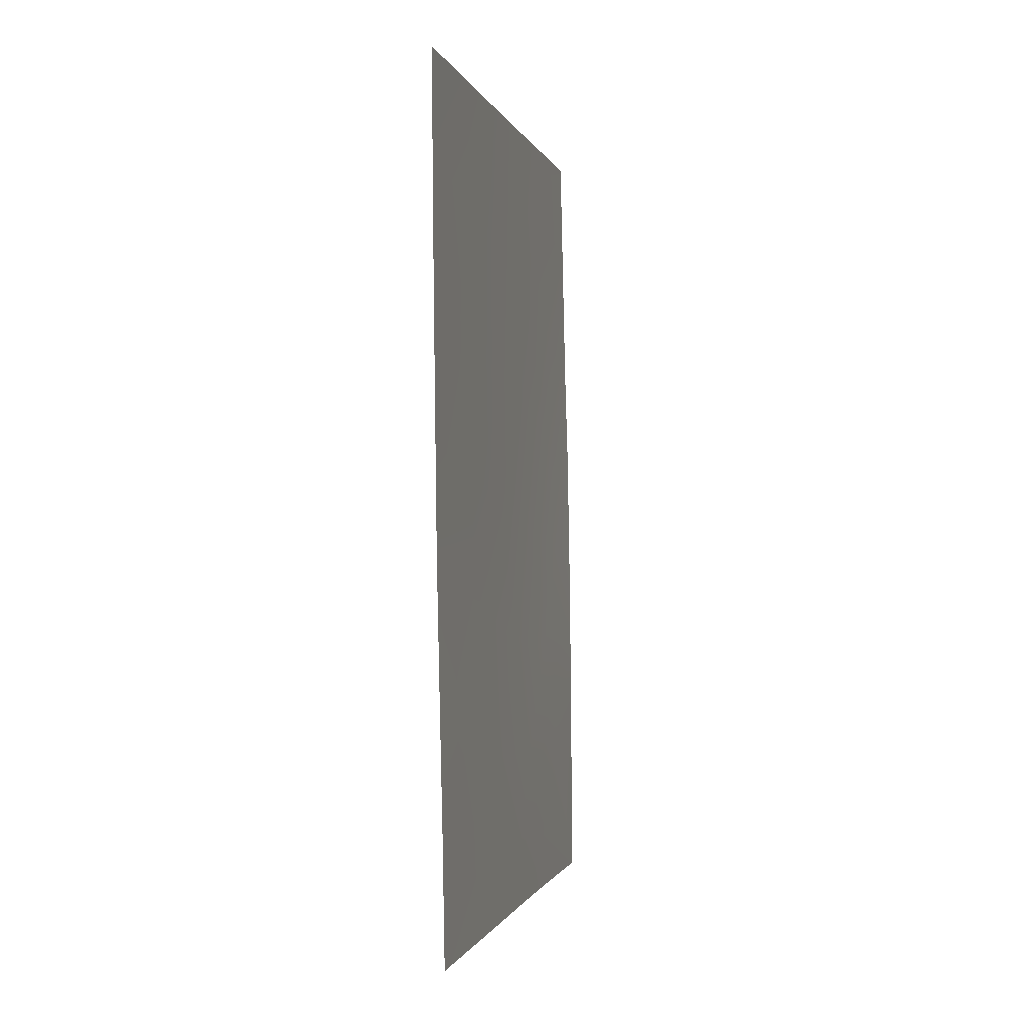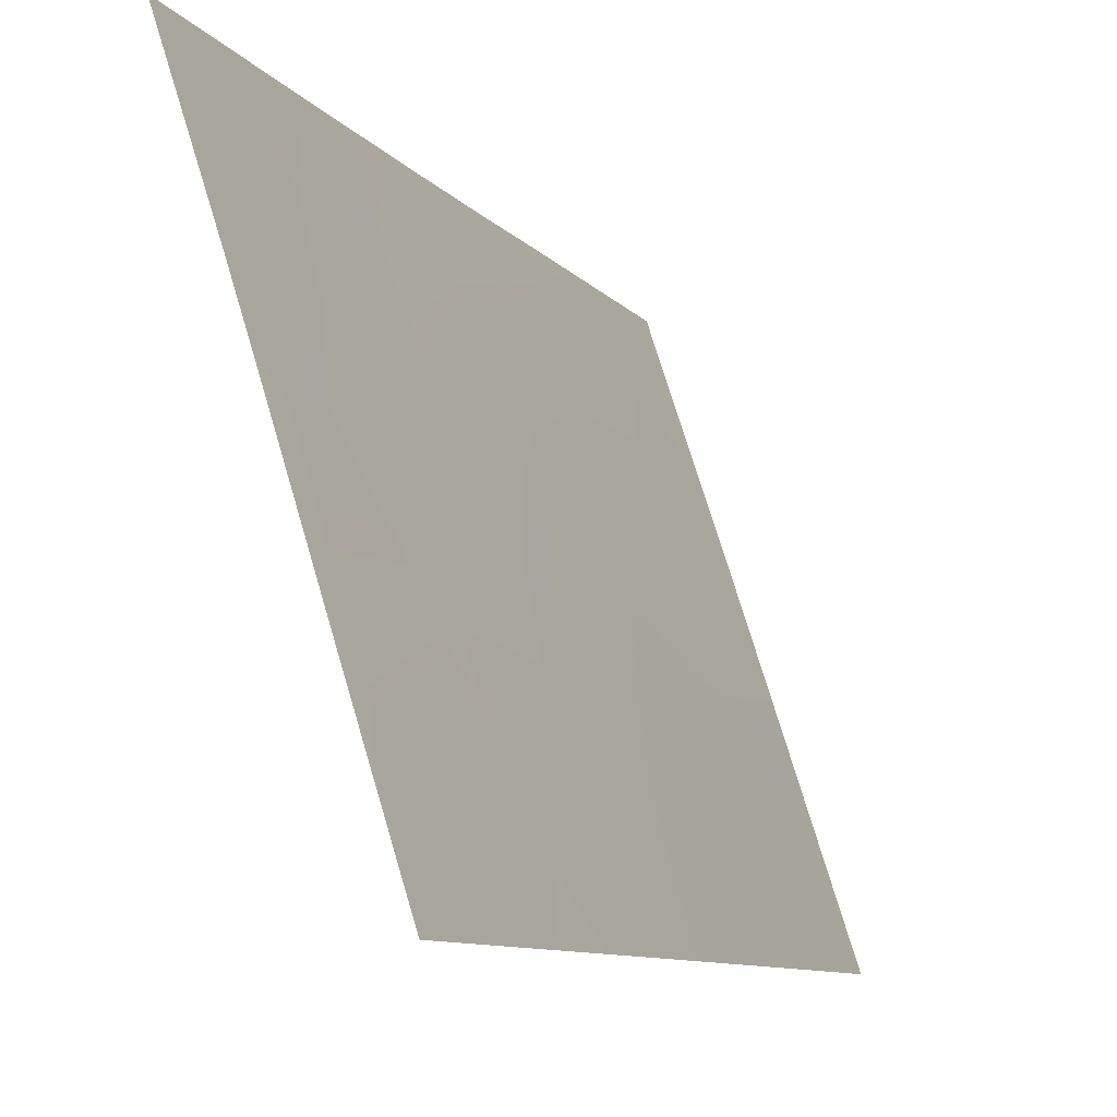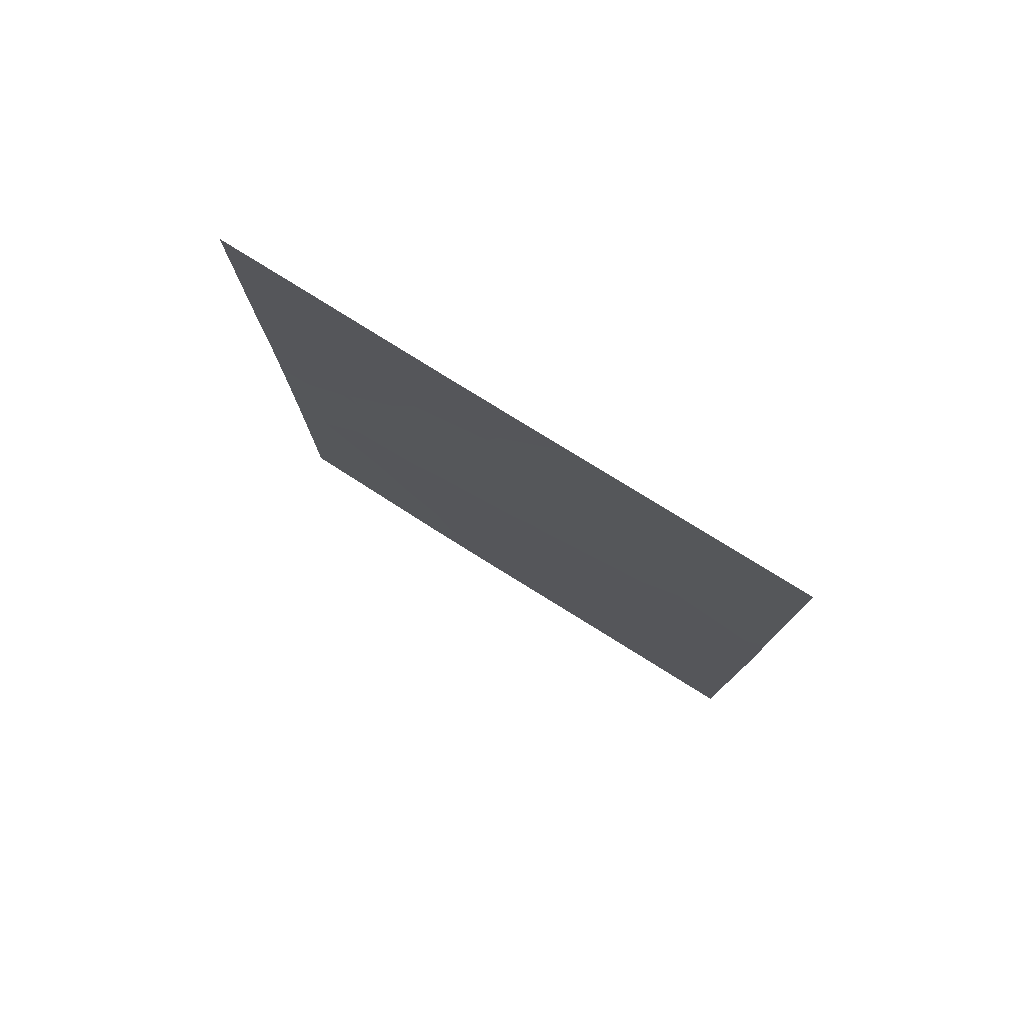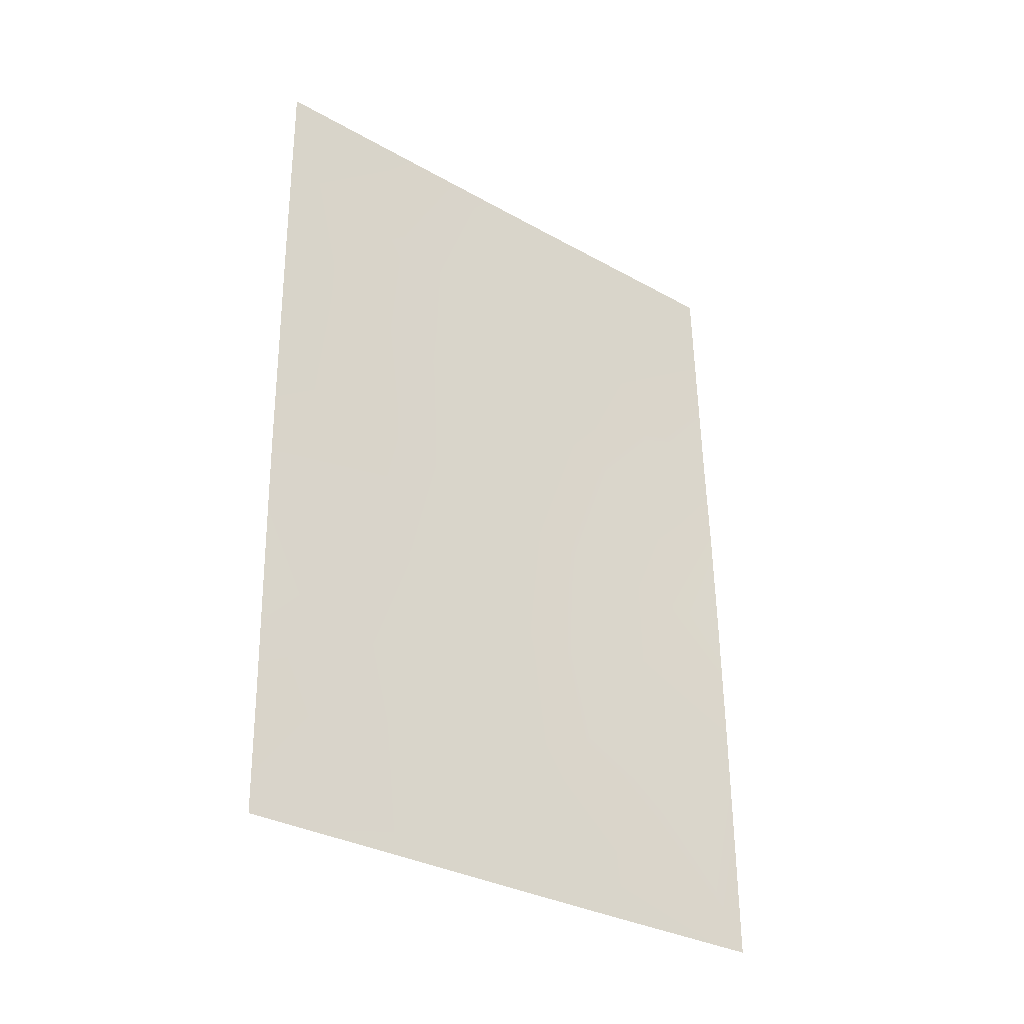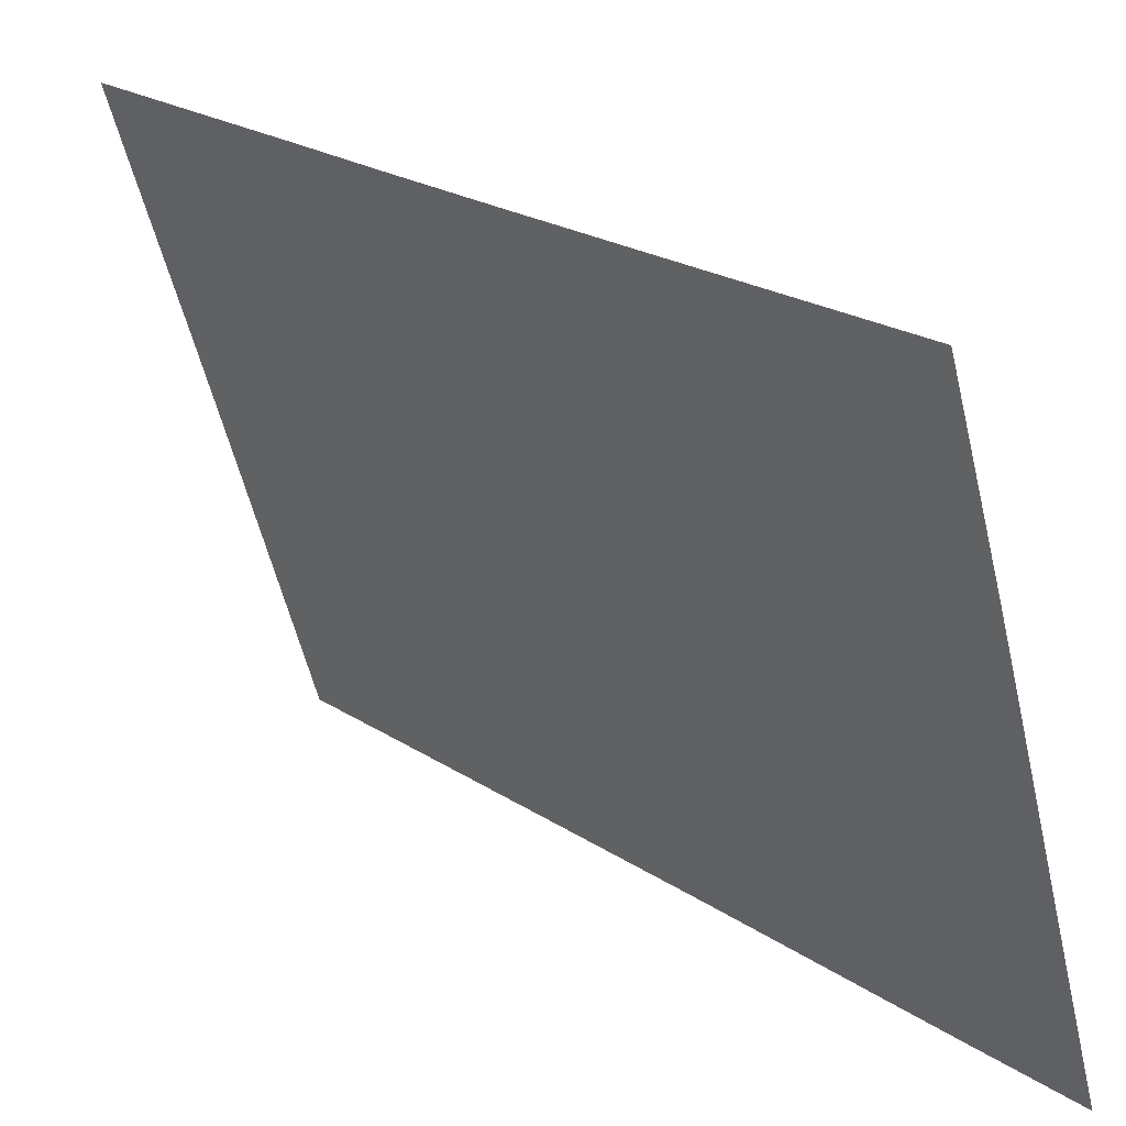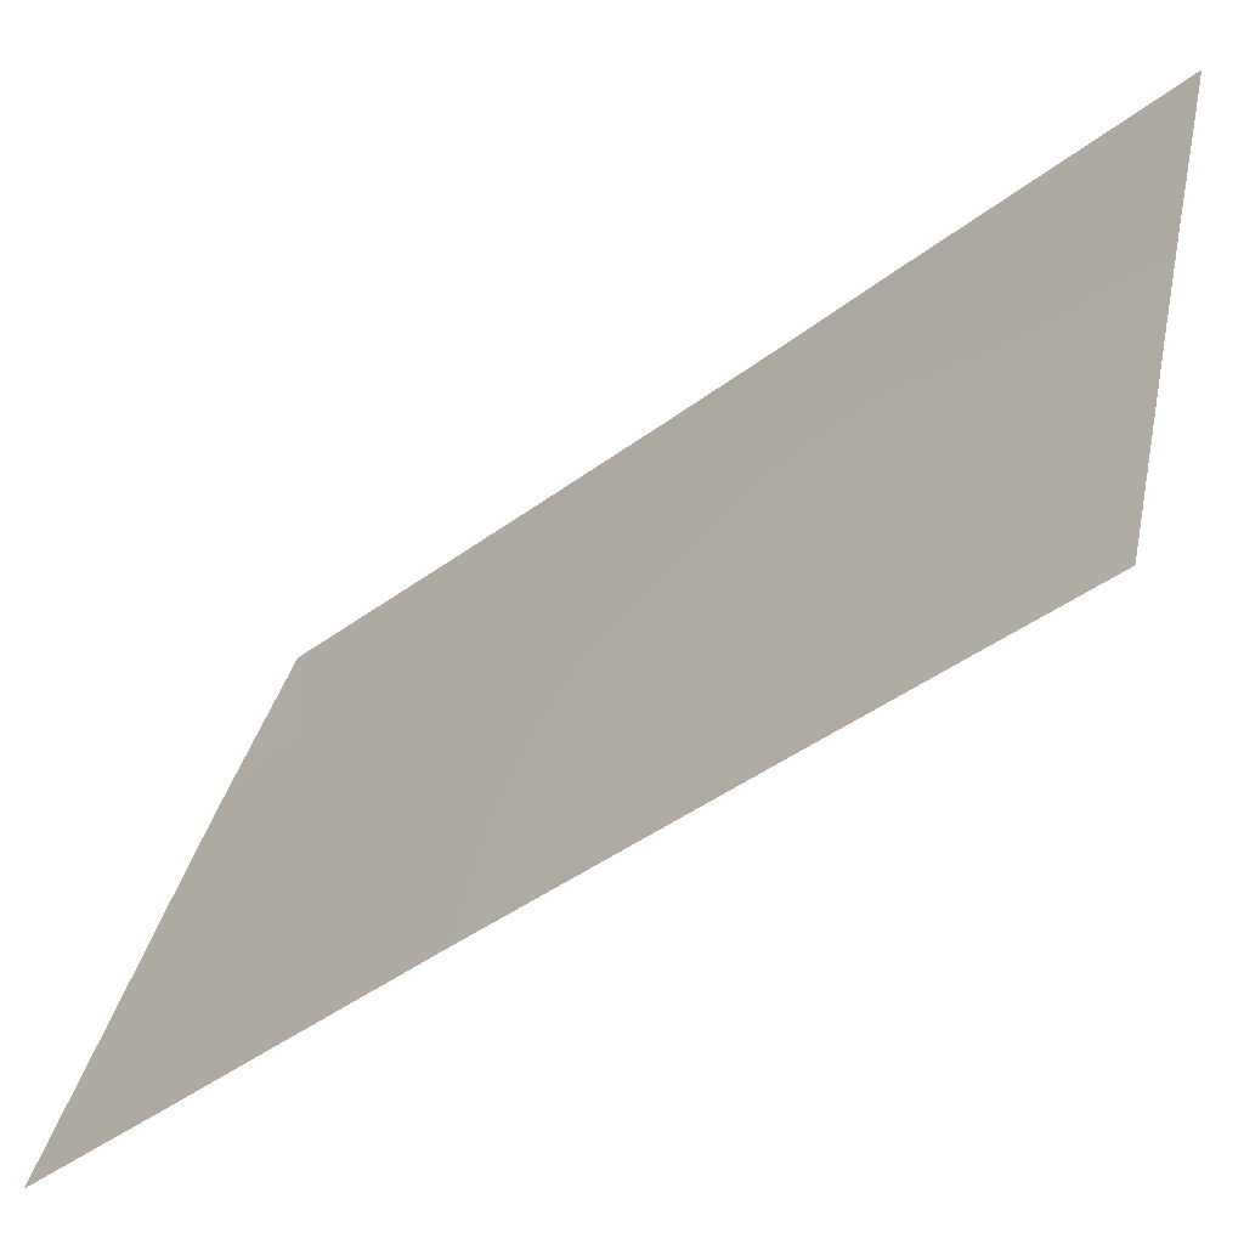
<metadata>
{"format":"obj","ext":"obj","renderer":"f3d","projection":"perspective","resolution":1024,"background":"white","views":[{"elev":-0.9,"azim":175.1,"up":"+Y"},{"elev":-9.7,"azim":21.5,"up":"+Z"},{"elev":77.8,"azim":104.1,"up":"+Y"},{"elev":-31.9,"azim":-146.3,"up":"+Y"},{"elev":22.2,"azim":-41.9,"up":"+Z"},{"elev":-42.1,"azim":131.5,"up":"+Z"}]}
</metadata>
<code>
v 89.7 -50 94.31
v 88.78 -44.31 97.51
v 90.57 -43.24 92
v 88.35 -38 99.03
v 88.73 -39.82 97.79
v 87.92 -42.94 100
v 88.01 -39.22 100
v 87.96 -41.51 100
v 90.6 -41.09 92
v 90.51 -46.63 92
v 88.04 -38 100
v 87.84 -50 100
v 88.64 -50 97.61
v 90.45 -50 92
v 89.08 -38 96.82
v 90.62 -38 92
v 87.86 -47.47 100
v 88.5 -46.14 98.2
v 88.24 -47.84 98.88
v 89.43 -43.94 95.55
v 90.26 -41.3 93.05
v 90.16 -46.8 93.09
v 88.96 -42.11 97
v 90.07 -43.37 93.56
v 89.65 -41.92 94.91
v 89.55 -47.64 94.94
v 89.01 -50 96.49
v 89.05 -49.09 96.4
v 89.83 -45.38 94.22
v 90.08 -48.57 93.24
v 90.12 -38 93.57
v 90.61 -39.27 92
v 89.33 -40.14 95.94
v 88.84 -47.69 97.1
v 88.4 -41.08 98.74
v 87.89 -44.59 100
v 88.21 -44.52 99.12
v 89.58 -38 95.25
v 87.87 -46.31 100
v 90.48 -48.23 92
v 90.55 -44.64 92
v 88.52 -48.99 98
v 89.15 -45.94 96.27
v 88.35 -42.79 98.77
v 89.93 -39.92 94.11
f 24 25 21
f 4 7 11
f 29 20 24
f 39 18 19
f 23 35 5
f 2 43 18
f 19 42 12
f 34 28 42
f 1 28 26
f 26 43 29
f 20 23 25
f 5 4 15
f 2 23 20
f 24 20 25
f 1 27 28
f 27 13 28
f 41 29 24
f 43 2 20
f 23 2 44
f 12 17 19
f 30 14 1
f 31 32 45
f 32 9 21
f 25 23 33
f 36 6 37
f 44 2 37
f 15 38 33
f 38 31 45
f 17 39 19
f 39 36 37
f 39 37 18
f 37 2 18
f 22 40 30
f 40 14 30
f 8 7 35
f 3 41 24
f 41 10 22
f 6 8 44
f 23 44 35
f 12 42 13
f 38 45 33
f 18 34 19
f 19 34 42
f 42 28 13
f 18 43 34
f 43 26 34
f 26 28 34
f 22 10 40
f 22 30 26
f 3 24 21
f 1 26 30
f 22 29 41
f 22 26 29
f 29 43 20
f 15 33 5
f 44 37 6
f 32 31 16
f 35 44 8
f 7 5 35
f 33 23 5
f 21 9 3
f 7 4 5
f 45 25 33
f 45 21 25
f 21 45 32

</code>
